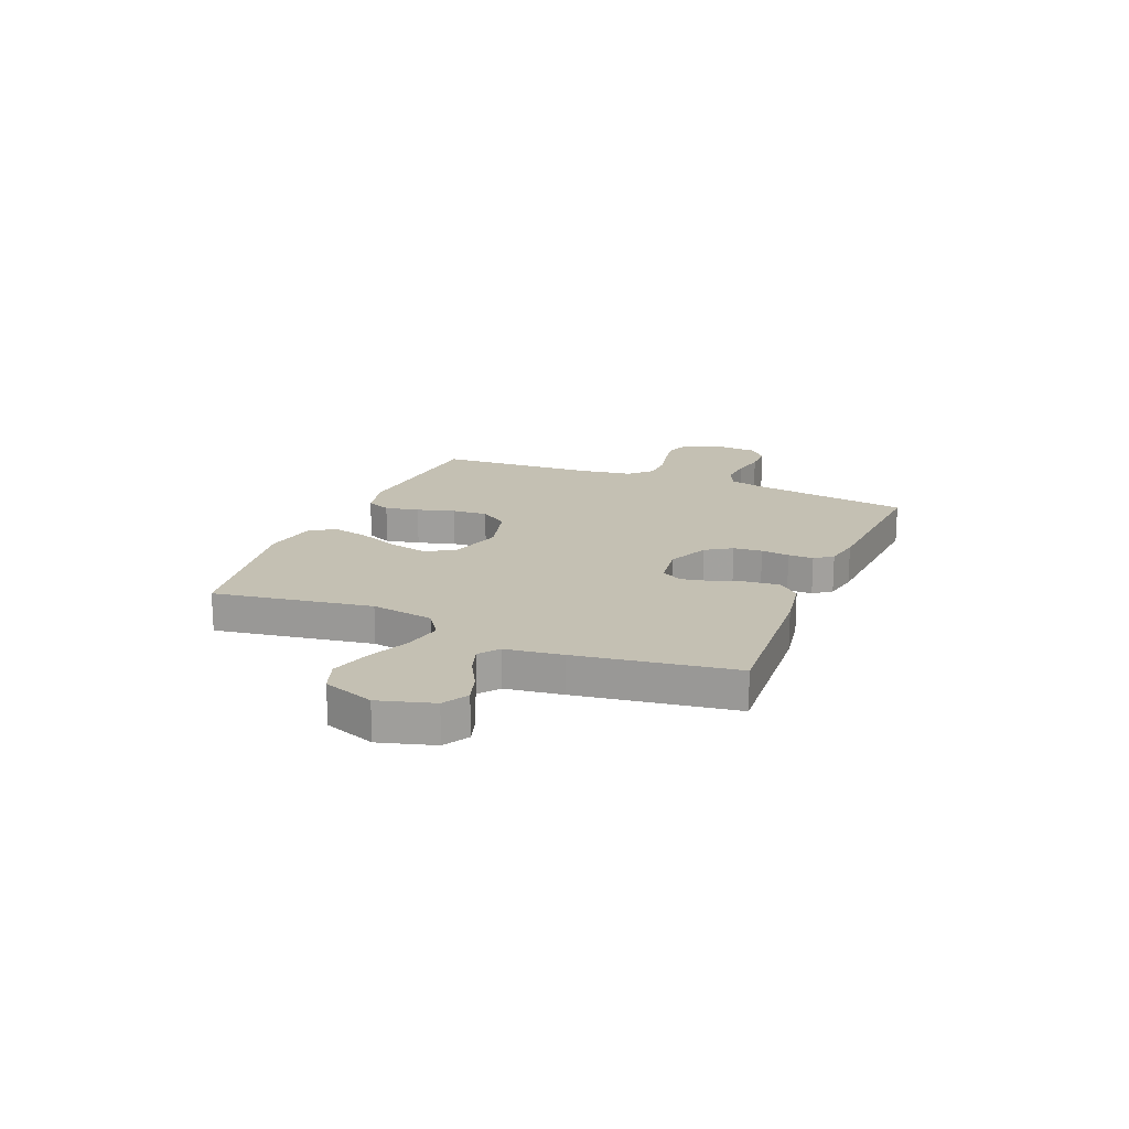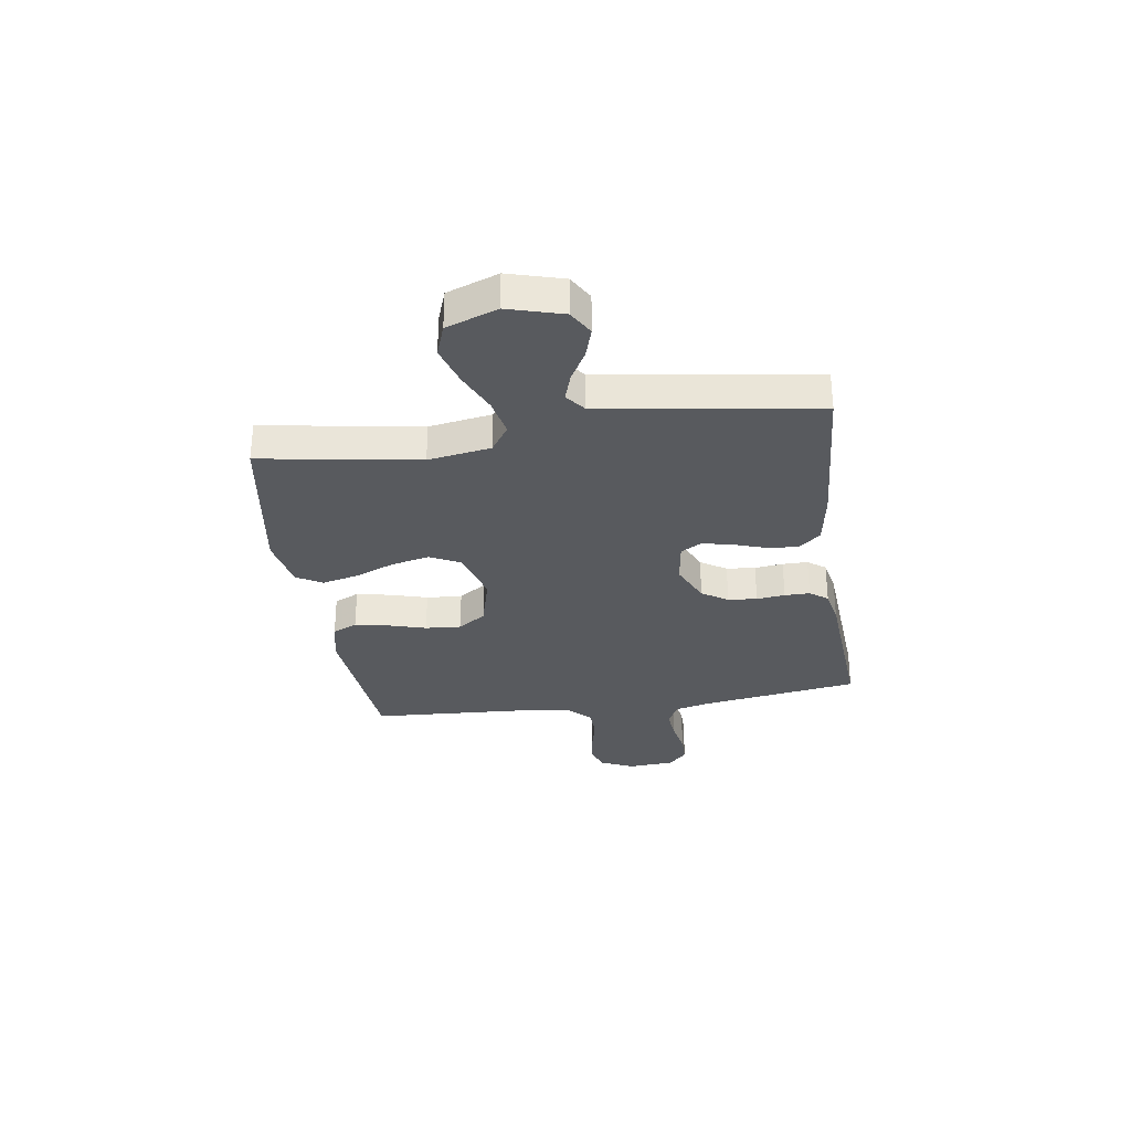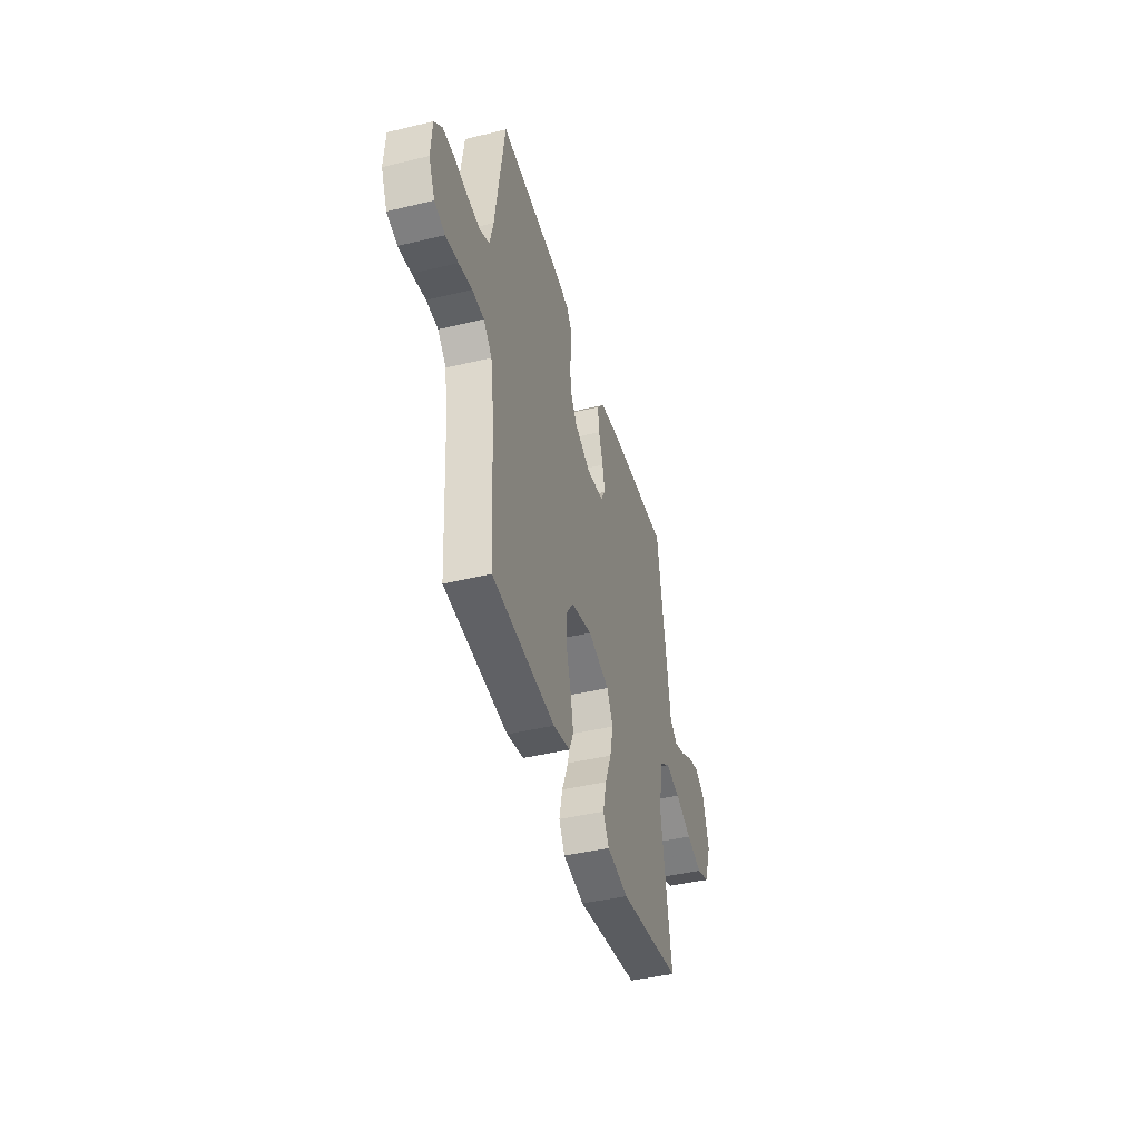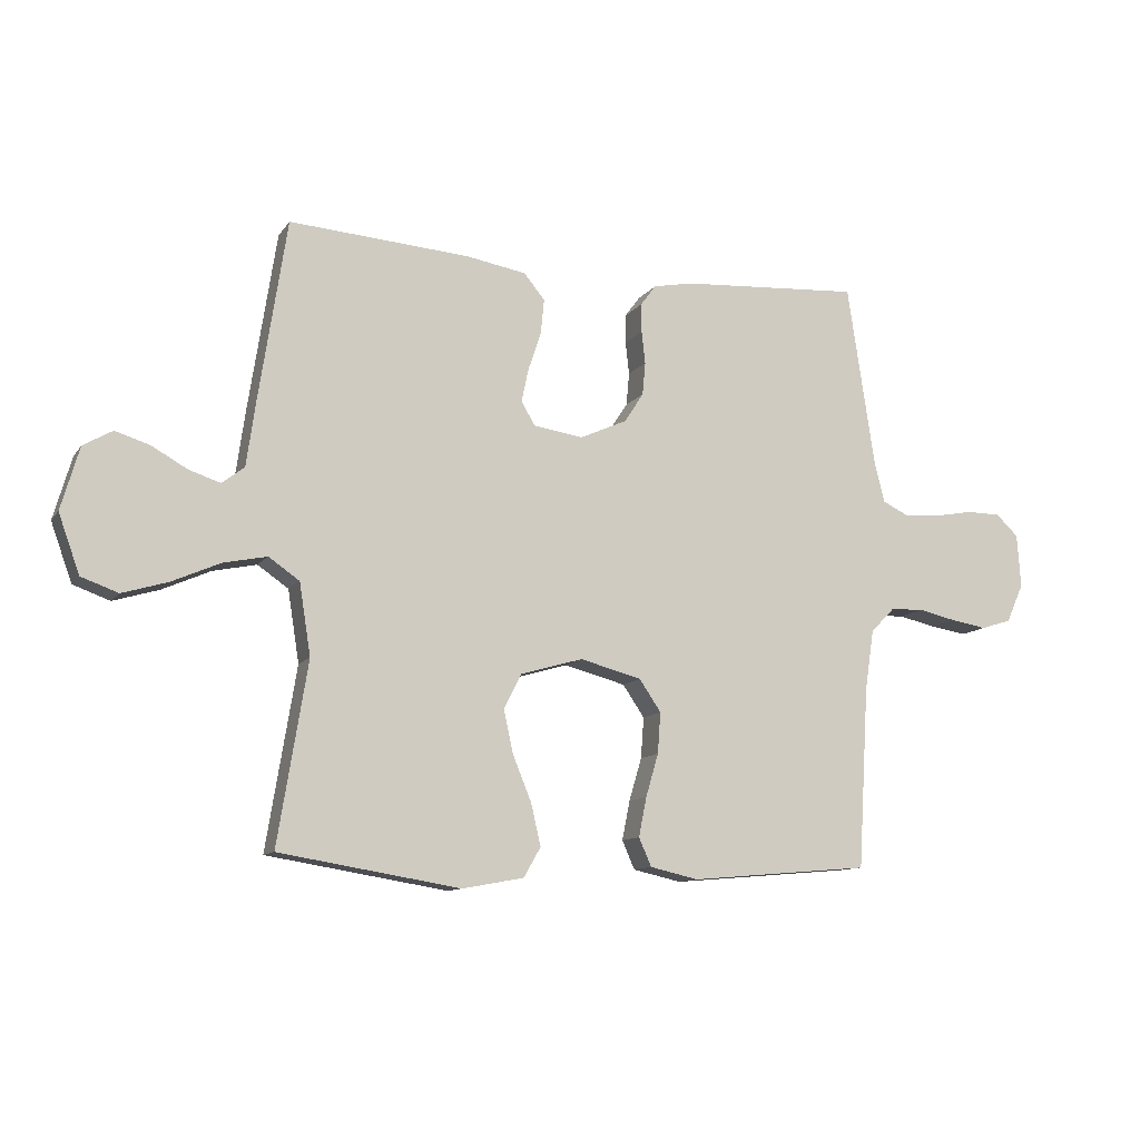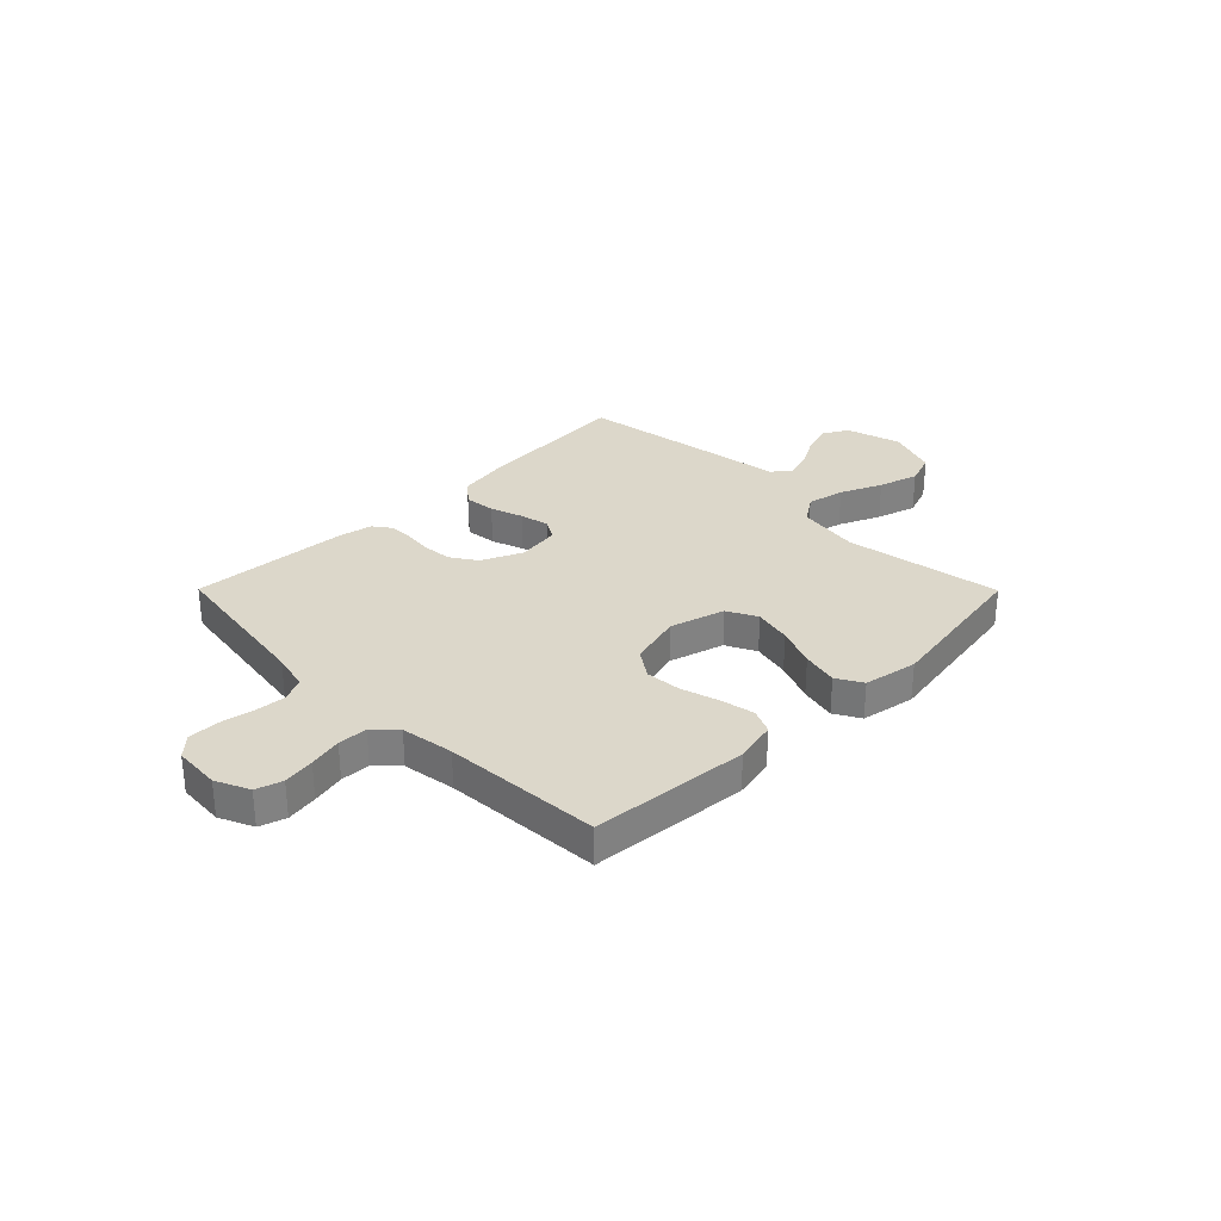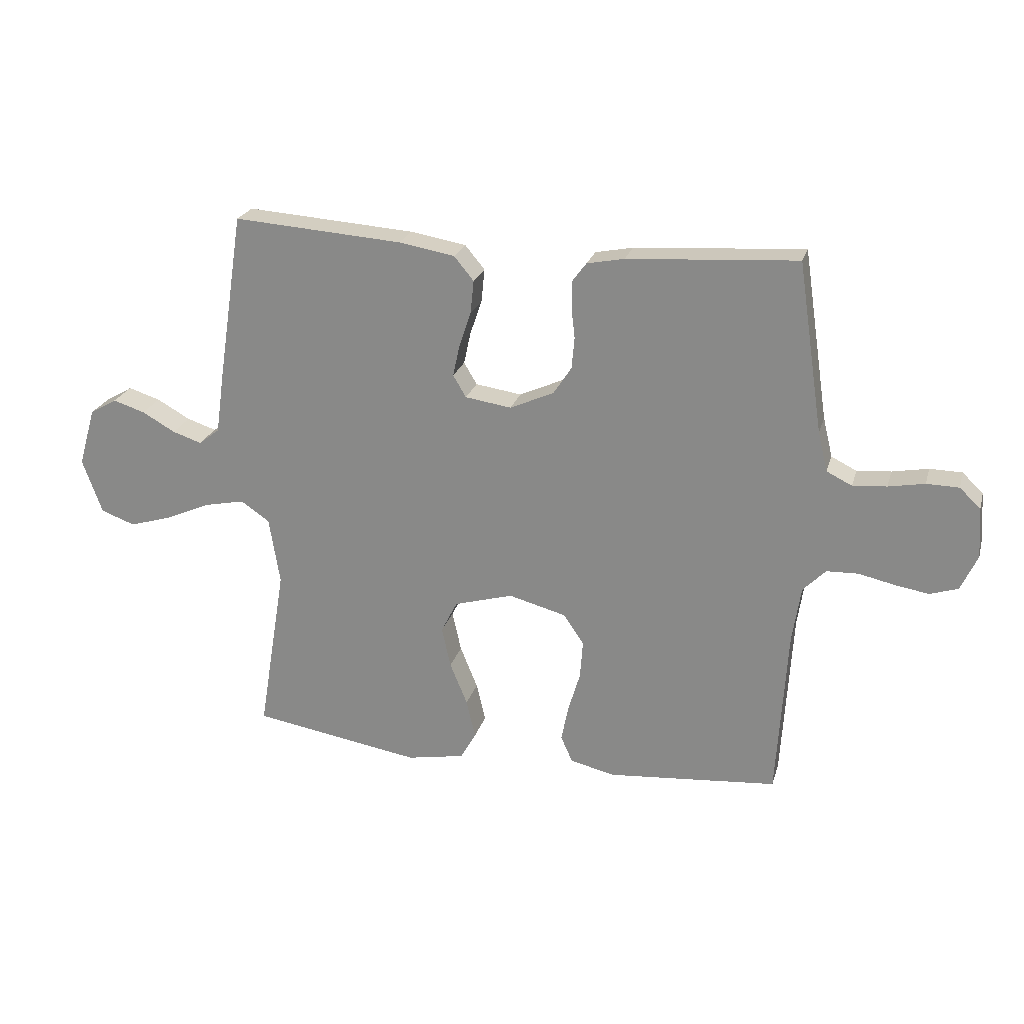
<metadata>
{"format":"obj","ext":"obj","renderer":"f3d","projection":"perspective","resolution":1024,"background":"white","views":[{"elev":18.0,"azim":-67.5,"up":"+Y"},{"elev":-30.9,"azim":-81.4,"up":"+Y"},{"elev":-43.3,"azim":105.9,"up":"+Z"},{"elev":-11.0,"azim":-21.3,"up":"+Z"},{"elev":30.5,"azim":135.2,"up":"+Y"},{"elev":23.4,"azim":15.0,"up":"+Z"}]}
</metadata>
<code>
v -0.5 0.07 0.5
v -0.2 0.07 0.479
v -0.101 0.07 0.462
v -0.066 0.07 0.42
v -0.072 0.07 0.361
v -0.093 0.07 0.299
v -0.105 0.07 0.243
v -0.082 0.07 0.204
v 0 0.07 0.192
v 0.078 0.07 0.227
v 0.11 0.07 0.276
v 0.115 0.07 0.331
v 0.109 0.07 0.385
v 0.109 0.07 0.433
v 0.134 0.07 0.467
v 0.2 0.07 0.48
v 0.5 0.07 0.5
v 0.545 0.07 0.2
v 0.562 0.07 0.13
v 0.607 0.07 0.108
v 0.667 0.07 0.113
v 0.731 0.07 0.125
v 0.788 0.07 0.124
v 0.825 0.07 0.089
v 0.831 0.07 0
v 0.802 0.07 -0.064
v 0.752 0.07 -0.08
v 0.692 0.07 -0.07
v 0.629 0.07 -0.056
v 0.573 0.07 -0.058
v 0.533 0.07 -0.099
v 0.518 0.07 -0.2
v 0.5 0.07 -0.5
v 0.2 0.07 -0.526
v 0.12 0.07 -0.508
v 0.099 0.07 -0.461
v 0.112 0.07 -0.396
v 0.133 0.07 -0.325
v 0.138 0.07 -0.257
v 0.102 0.07 -0.204
v 0 0.07 -0.177
v -0.104 0.07 -0.207
v -0.133 0.07 -0.264
v -0.117 0.07 -0.336
v -0.086 0.07 -0.412
v -0.07 0.07 -0.481
v -0.098 0.07 -0.53
v -0.2 0.07 -0.549
v -0.5 0.07 -0.5
v -0.451 0.07 -0.2
v -0.47 0.07 -0.081
v -0.521 0.07 -0.046
v -0.593 0.07 -0.061
v -0.672 0.07 -0.096
v -0.748 0.07 -0.119
v -0.809 0.07 -0.097
v -0.844 0.07 0
v -0.814 0.07 0.104
v -0.766 0.07 0.132
v -0.709 0.07 0.114
v -0.65 0.07 0.081
v -0.598 0.07 0.064
v -0.561 0.07 0.093
v -0.546 0.07 0.2
v -0.5 0 0.5
v -0.2 0 0.479
v -0.101 0 0.462
v -0.066 0 0.42
v -0.072 0 0.361
v -0.093 0 0.299
v -0.105 0 0.243
v -0.082 0 0.204
v 0 0 0.192
v 0.078 0 0.227
v 0.11 0 0.276
v 0.115 0 0.331
v 0.109 0 0.385
v 0.109 0 0.433
v 0.134 0 0.467
v 0.2 0 0.48
v 0.5 0 0.5
v 0.545 0 0.2
v 0.562 0 0.13
v 0.607 0 0.108
v 0.667 0 0.113
v 0.731 0 0.125
v 0.788 0 0.124
v 0.825 0 0.089
v 0.831 0 0
v 0.802 0 -0.064
v 0.752 0 -0.08
v 0.692 0 -0.07
v 0.629 0 -0.056
v 0.573 0 -0.058
v 0.533 0 -0.099
v 0.518 0 -0.2
v 0.5 0 -0.5
v 0.2 0 -0.526
v 0.12 0 -0.508
v 0.099 0 -0.461
v 0.112 0 -0.396
v 0.133 0 -0.325
v 0.138 0 -0.257
v 0.102 0 -0.204
v 0 0 -0.177
v -0.104 0 -0.207
v -0.133 0 -0.264
v -0.117 0 -0.336
v -0.086 0 -0.412
v -0.07 0 -0.481
v -0.098 0 -0.53
v -0.2 0 -0.549
v -0.5 0 -0.5
v -0.451 0 -0.2
v -0.47 0 -0.081
v -0.521 0 -0.046
v -0.593 0 -0.061
v -0.672 0 -0.096
v -0.748 0 -0.119
v -0.809 0 -0.097
v -0.844 0 0
v -0.814 0 0.104
v -0.766 0 0.132
v -0.709 0 0.114
v -0.65 0 0.081
v -0.598 0 0.064
v -0.561 0 0.093
v -0.546 0 0.2
f 4 5 6
f 3 4 6
f 2 3 6
f 1 2 6
f 64 1 6
f 63 64 6
f 62 63 6 7
f 59 60 61
f 58 59 61
f 57 58 61
f 56 57 61
f 55 56 61
f 54 55 61
f 53 54 61
f 52 53 61 62
f 62 7 8
f 52 62 8
f 51 52 8
f 48 49 50
f 47 48 50
f 46 47 50
f 45 46 50
f 44 45 50
f 43 44 50 51
f 51 8 9
f 43 51 9
f 42 43 9
f 36 37 38
f 35 36 38
f 34 35 38
f 33 34 38
f 32 33 38
f 31 32 38 39
f 30 31 39 40
f 27 28 29
f 26 27 29
f 25 26 29
f 24 25 29
f 23 24 29
f 22 23 29
f 21 22 29
f 20 21 29 30
f 30 40 41
f 20 30 41
f 19 20 41
f 16 17 18
f 15 16 18
f 14 15 18
f 13 14 18
f 12 13 18
f 11 12 18 19
f 42 9 10
f 41 42 10
f 19 41 10
f 10 11 19
f 70 69 68
f 70 68 67
f 70 67 66
f 70 66 65
f 70 65 128
f 70 128 127
f 71 70 127 126
f 125 124 123
f 125 123 122
f 125 122 121
f 125 121 120
f 125 120 119
f 125 119 118
f 125 118 117
f 126 125 117 116
f 72 71 126
f 72 126 116
f 72 116 115
f 114 113 112
f 114 112 111
f 114 111 110
f 114 110 109
f 114 109 108
f 115 114 108 107
f 73 72 115
f 73 115 107
f 73 107 106
f 102 101 100
f 102 100 99
f 102 99 98
f 102 98 97
f 102 97 96
f 103 102 96 95
f 104 103 95 94
f 93 92 91
f 93 91 90
f 93 90 89
f 93 89 88
f 93 88 87
f 93 87 86
f 93 86 85
f 94 93 85 84
f 105 104 94
f 105 94 84
f 105 84 83
f 82 81 80
f 82 80 79
f 82 79 78
f 82 78 77
f 82 77 76
f 83 82 76 75
f 74 73 106
f 74 106 105
f 74 105 83
f 83 75 74
f 1 65 66 2
f 2 66 67 3
f 3 67 68 4
f 4 68 69 5
f 5 69 70 6
f 6 70 71 7
f 7 71 72 8
f 8 72 73 9
f 9 73 74 10
f 10 74 75 11
f 11 75 76 12
f 12 76 77 13
f 13 77 78 14
f 14 78 79 15
f 15 79 80 16
f 16 80 81 17
f 17 81 82 18
f 18 82 83 19
f 19 83 84 20
f 20 84 85 21
f 21 85 86 22
f 22 86 87 23
f 23 87 88 24
f 24 88 89 25
f 25 89 90 26
f 26 90 91 27
f 27 91 92 28
f 28 92 93 29
f 29 93 94 30
f 30 94 95 31
f 31 95 96 32
f 32 96 97 33
f 33 97 98 34
f 34 98 99 35
f 35 99 100 36
f 36 100 101 37
f 37 101 102 38
f 38 102 103 39
f 39 103 104 40
f 40 104 105 41
f 41 105 106 42
f 42 106 107 43
f 43 107 108 44
f 44 108 109 45
f 45 109 110 46
f 46 110 111 47
f 47 111 112 48
f 48 112 113 49
f 49 113 114 50
f 50 114 115 51
f 51 115 116 52
f 52 116 117 53
f 53 117 118 54
f 54 118 119 55
f 55 119 120 56
f 56 120 121 57
f 57 121 122 58
f 58 122 123 59
f 59 123 124 60
f 60 124 125 61
f 61 125 126 62
f 62 126 127 63
f 63 127 128 64
f 64 128 65 1

</code>
